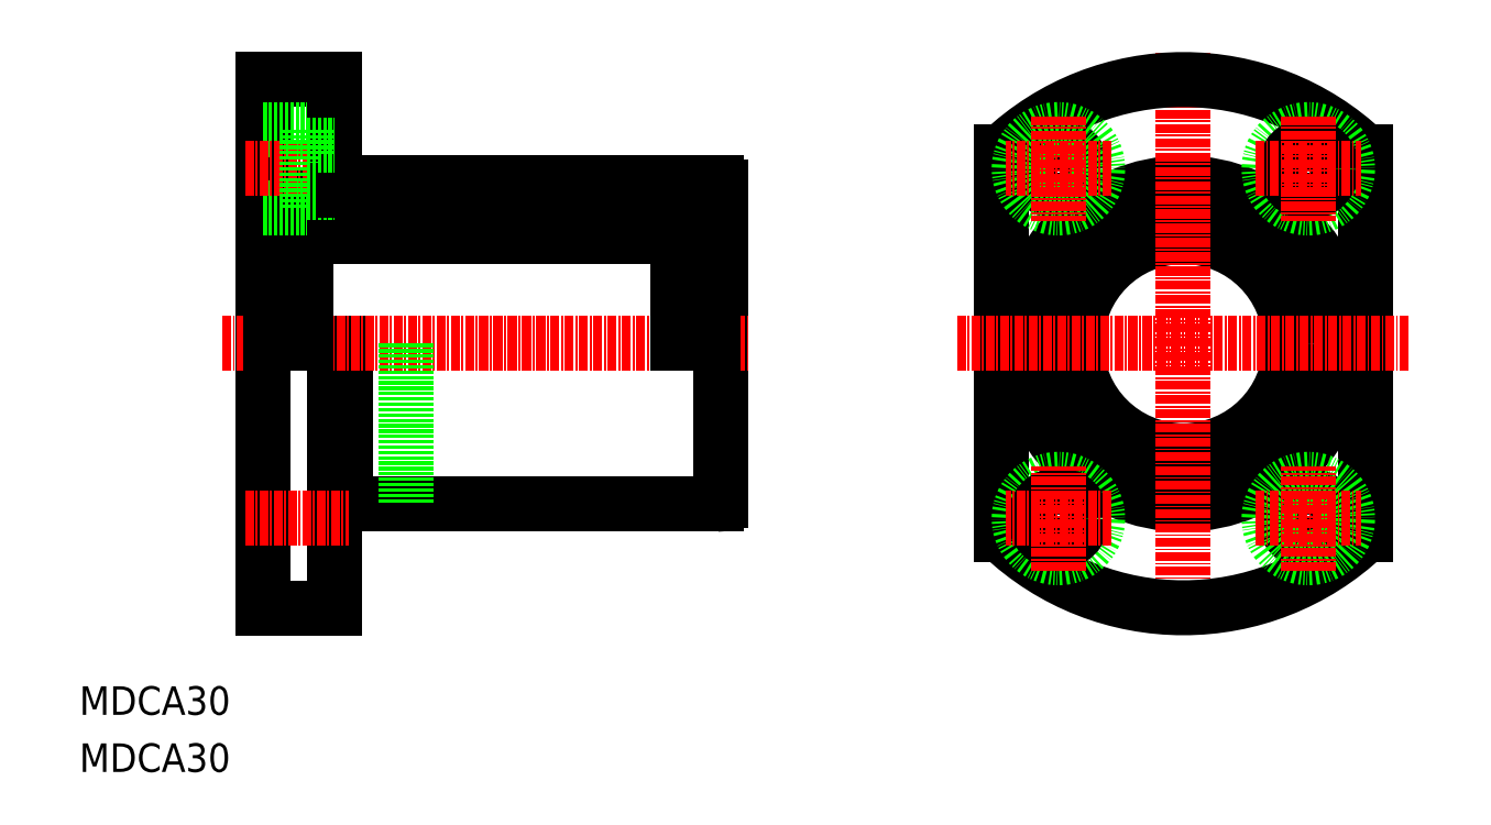
<metadata>
{"format":"dxf","ext":"dxf","renderer":"ezdxf+matplotlib","layout":"modelspace","background":"white","min_lineweight":24,"dpi":150}
</metadata>
<code>
0
SECTION
2
ENTITIES
0
LINE
8
0
10
47.27
20
70
30
0
11
47.27
21
47.5
31
0
0
LINE
8
0
10
45.77
20
70
30
0
11
45.77
21
33
31
0
0
LINE
8
0
10
99.77
20
92
30
0
11
99.77
21
48
31
0
0
LINE
8
0
10
35.77
20
107
30
0
11
35.77
21
33
31
0
0
LINE
8
0
10
47.27
20
47.5
30
0
11
99.27
21
47.5
31
0
0
LINE
8
0
10
35.77
20
33
30
0
11
45.77
21
33
31
0
0
LINE
8
0
10
45.77
20
48.5
30
0
11
47.27
21
48.5
31
0
0
ARC
8
0
10
99.27
20
48
30
0
40
0.5
50
270
51
1.018e-13
0
LINE
8
0
10
41.77
20
87
30
0
11
93.77
21
87
31
0
0
LINE
8
0
10
41.77
20
85
30
0
11
93.77
21
85
31
0
0
LINE
8
0
10
47.27
20
92.5
30
0
11
99.27
21
92.5
31
0
0
LINE
8
CENTER
10
30
20
70
30
0
11
103.8
21
70
31
0
0
POLYLINE
8
0
66
     1
10
0
20
0
30
0
70
   129
0
VERTEX
8
0
10
39.27
20
90.4
30
0
0
VERTEX
8
0
10
38.8
20
90.35
30
0
0
VERTEX
8
0
10
38.34
20
90.21
30
0
0
VERTEX
8
0
10
37.92
20
89.97
30
0
0
VERTEX
8
0
10
37.55
20
89.65
30
0
0
VERTEX
8
0
10
37.23
20
89.27
30
0
0
VERTEX
8
0
10
37
20
88.82
30
0
0
VERTEX
8
0
10
36.84
20
88.34
30
0
0
VERTEX
8
0
10
36.77
20
87.83
30
0
0
VERTEX
8
0
10
36.8
20
87.32
30
0
0
VERTEX
8
0
10
36.91
20
86.82
30
0
0
VERTEX
8
0
10
37.11
20
86.35
30
0
0
VERTEX
8
0
10
37.38
20
85.93
30
0
0
VERTEX
8
0
10
37.73
20
85.58
30
0
0
VERTEX
8
0
10
38.13
20
85.3
30
0
0
VERTEX
8
0
10
38.57
20
85.11
30
0
0
VERTEX
8
0
10
39.03
20
85.01
30
0
0
VERTEX
8
0
10
39.51
20
85.01
30
0
0
VERTEX
8
0
10
39.98
20
85.11
30
0
0
VERTEX
8
0
10
40.42
20
85.3
30
0
0
VERTEX
8
0
10
40.82
20
85.58
30
0
0
VERTEX
8
0
10
41.16
20
85.93
30
0
0
VERTEX
8
0
10
41.44
20
86.35
30
0
0
VERTEX
8
0
10
41.63
20
86.82
30
0
0
VERTEX
8
0
10
41.75
20
87.32
30
0
0
VERTEX
8
0
10
41.77
20
87.83
30
0
0
VERTEX
8
0
10
41.7
20
88.34
30
0
0
VERTEX
8
0
10
41.54
20
88.82
30
0
0
VERTEX
8
0
10
41.31
20
89.27
30
0
0
VERTEX
8
0
10
41
20
89.65
30
0
0
VERTEX
8
0
10
40.62
20
89.97
30
0
0
VERTEX
8
0
10
40.2
20
90.21
30
0
0
VERTEX
8
0
10
39.74
20
90.35
30
0
0
SEQEND
8
0
0
LINE
8
0
10
36.77
20
90.4
30
0
11
41.77
21
90.4
31
0
0
LINE
8
0
10
36.77
20
90.4
30
0
11
36.77
21
70
31
0
0
LINE
8
0
10
35.77
20
87
30
0
11
36.77
21
87
31
0
0
LINE
8
0
10
41.77
20
90.4
30
0
11
41.77
21
70
31
0
0
LINE
8
0
10
47.27
20
58.75
30
0
11
47.27
21
58.75
31
0
0
LINE
8
0
10
47.27
20
64.37
30
0
11
47.27
21
64.38
31
0
0
LINE
8
0
10
35.77
20
89
30
0
11
41.87
21
89
31
0
0
LINE
8
0
10
35.77
20
107
30
0
11
45.77
21
107
31
0
0
LINE
8
0
10
35.77
20
100
30
0
11
41.87
21
100
31
0
0
LINE
8
CENTER
10
33.21
20
94.5
30
0
11
47.8
21
94.5
31
0
0
LINE
8
0
10
45.77
20
107
30
0
11
45.77
21
91.5
31
0
0
LINE
8
0
10
41.87
20
100
30
0
11
41.87
21
89
31
0
0
LINE
8
0
10
45.77
20
91.5
30
0
11
47.27
21
91.5
31
0
0
LINE
8
0
10
41.87
20
91.2
30
0
11
45.77
21
91.2
31
0
0
LINE
8
0
10
47.27
20
91.5
30
0
11
47.27
21
92.5
31
0
0
LINE
8
0
10
41.87
20
97.8
30
0
11
45.77
21
97.8
31
0
0
LINE
8
0
10
98.77
20
90.4
30
0
11
98.77
21
70
31
0
0
LINE
8
0
10
93.77
20
90.4
30
0
11
93.77
21
70
31
0
0
LINE
8
0
10
98.77
20
87
30
0
11
99.77
21
87
31
0
0
POLYLINE
8
0
66
     1
10
0
20
0
30
0
70
   129
0
VERTEX
8
0
10
96.27
20
90.4
30
0
0
VERTEX
8
0
10
95.8
20
90.35
30
0
0
VERTEX
8
0
10
95.34
20
90.21
30
0
0
VERTEX
8
0
10
94.92
20
89.97
30
0
0
VERTEX
8
0
10
94.55
20
89.65
30
0
0
VERTEX
8
0
10
94.23
20
89.27
30
0
0
VERTEX
8
0
10
94
20
88.82
30
0
0
VERTEX
8
0
10
93.84
20
88.34
30
0
0
VERTEX
8
0
10
93.77
20
87.83
30
0
0
VERTEX
8
0
10
93.8
20
87.32
30
0
0
VERTEX
8
0
10
93.91
20
86.82
30
0
0
VERTEX
8
0
10
94.11
20
86.35
30
0
0
VERTEX
8
0
10
94.38
20
85.93
30
0
0
VERTEX
8
0
10
94.73
20
85.58
30
0
0
VERTEX
8
0
10
95.13
20
85.3
30
0
0
VERTEX
8
0
10
95.57
20
85.11
30
0
0
VERTEX
8
0
10
96.03
20
85.01
30
0
0
VERTEX
8
0
10
96.51
20
85.01
30
0
0
VERTEX
8
0
10
96.98
20
85.11
30
0
0
VERTEX
8
0
10
97.42
20
85.3
30
0
0
VERTEX
8
0
10
97.82
20
85.58
30
0
0
VERTEX
8
0
10
98.16
20
85.93
30
0
0
VERTEX
8
0
10
98.44
20
86.35
30
0
0
VERTEX
8
0
10
98.63
20
86.82
30
0
0
VERTEX
8
0
10
98.75
20
87.32
30
0
0
VERTEX
8
0
10
98.77
20
87.83
30
0
0
VERTEX
8
0
10
98.7
20
88.34
30
0
0
VERTEX
8
0
10
98.54
20
88.82
30
0
0
VERTEX
8
0
10
98.31
20
89.27
30
0
0
VERTEX
8
0
10
98
20
89.65
30
0
0
VERTEX
8
0
10
97.62
20
89.97
30
0
0
VERTEX
8
0
10
97.2
20
90.21
30
0
0
VERTEX
8
0
10
96.74
20
90.35
30
0
0
SEQEND
8
0
0
LINE
8
0
10
93.77
20
90.4
30
0
11
98.77
21
90.4
31
0
0
ARC
8
0
10
99.27
20
92
30
0
40
0.5
50
360
51
90
0
LINE
8
0
10
55.77
20
70
30
0
11
55.77
21
47.5
31
0
0
TEXT
8
0
10
10
20
10
30
0
40
4
1
MDCA30
0
TEXT
8
0
10
10
20
18
30
0
40
4
1
MDCA30
0
LINE
8
0
10
139.1
20
96.81
30
0
11
139.1
21
43.19
31
0
0
LINE
8
0
10
190.1
20
96.81
30
0
11
190.1
21
43.19
31
0
0
CIRCLE
8
0
10
164.6
20
70
30
0
40
15
0
CIRCLE
8
0
10
164.6
20
70
30
0
40
17
0
CIRCLE
8
0
10
164.6
20
70
30
0
40
22.5
0
LINE
8
CENTER
10
164.6
20
110.8
30
0
11
164.6
21
29.21
31
0
0
ARC
8
0
10
164.6
20
70
30
0
40
37
50
226.4
51
313.6
0
CIRCLE
8
0
10
147.1
20
45.5
30
0
40
5.5
0
CIRCLE
8
0
10
147.1
20
45.5
30
0
40
3.3
0
LINE
8
CENTER
10
154.5
20
45.5
30
0
11
139.7
21
45.5
31
0
0
LINE
8
CENTER
10
147.1
20
38.13
30
0
11
147.1
21
52.87
31
0
0
CIRCLE
8
0
10
182.1
20
45.5
30
0
40
3.3
0
CIRCLE
8
0
10
182.1
20
45.5
30
0
40
5.5
0
LINE
8
CENTER
10
182.1
20
38.13
30
0
11
182.1
21
52.87
31
0
0
LINE
8
CENTER
10
174.7
20
45.5
30
0
11
189.5
21
45.5
31
0
0
ARC
8
0
10
164.6
20
70
30
0
40
37
50
46.43
51
133.6
0
LINE
8
CENTER
10
132.9
20
70
30
0
11
196.3
21
70
31
0
0
CIRCLE
8
0
10
147.1
20
94.5
30
0
40
3.3
0
CIRCLE
8
0
10
147.1
20
94.5
30
0
40
5.5
0
LINE
8
CENTER
10
147.1
20
101.9
30
0
11
147.1
21
87.13
31
0
0
LINE
8
CENTER
10
154.5
20
94.5
30
0
11
139.7
21
94.5
31
0
0
CIRCLE
8
0
10
182.1
20
94.5
30
0
40
5.5
0
CIRCLE
8
0
10
182.1
20
94.5
30
0
40
3.3
0
LINE
8
CENTER
10
182.1
20
101.9
30
0
11
182.1
21
87.13
31
0
0
LINE
8
CENTER
10
174.7
20
94.5
30
0
11
189.5
21
94.5
31
0
0
LINE
8
CENTER
10
33.21
20
45.5
30
0
11
47.8
21
45.5
31
0
0
ENDSEC
0
EOF

</code>
